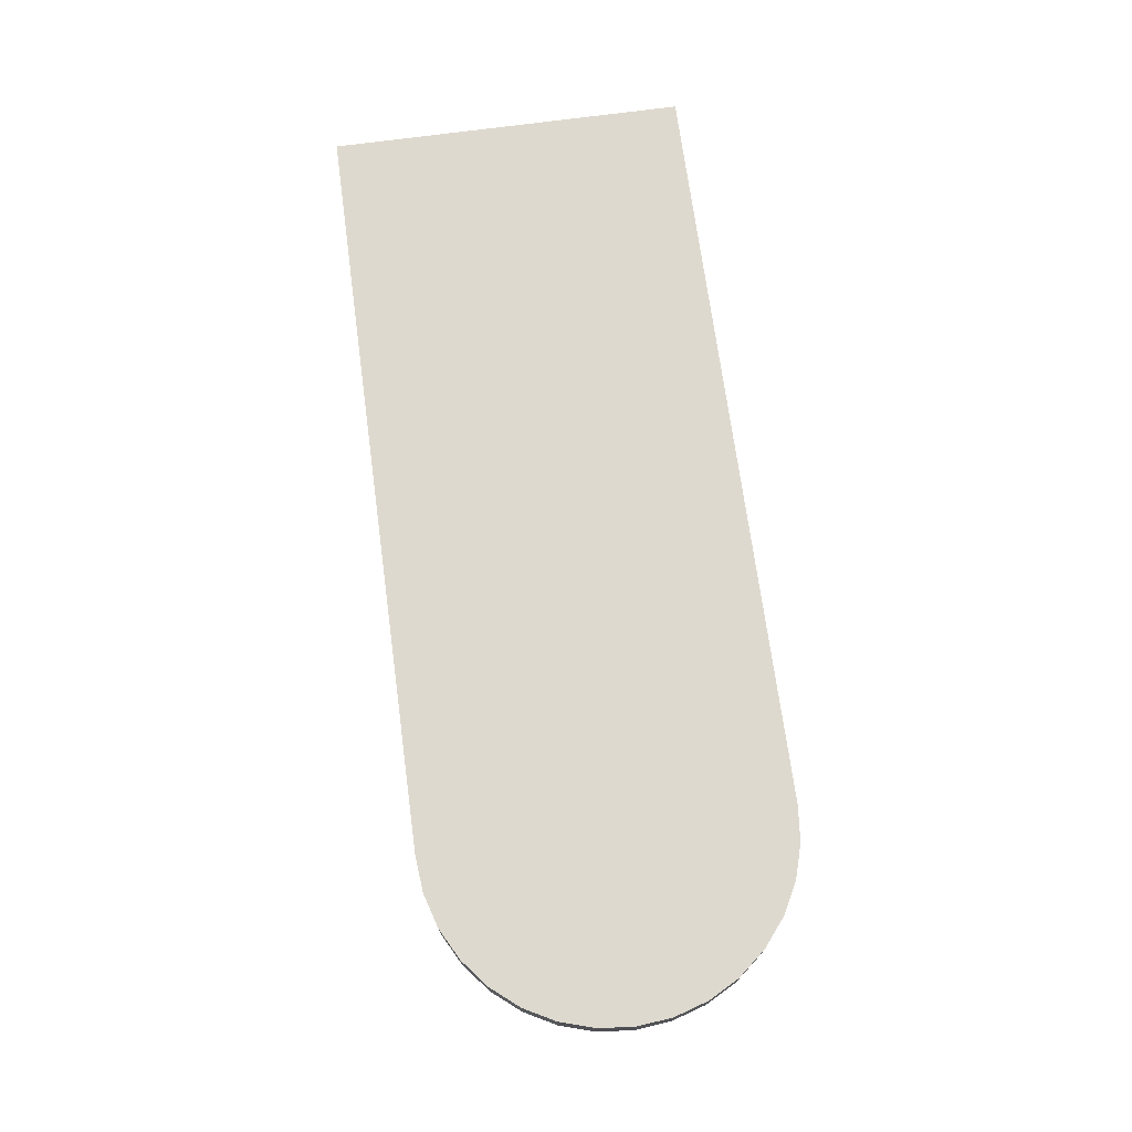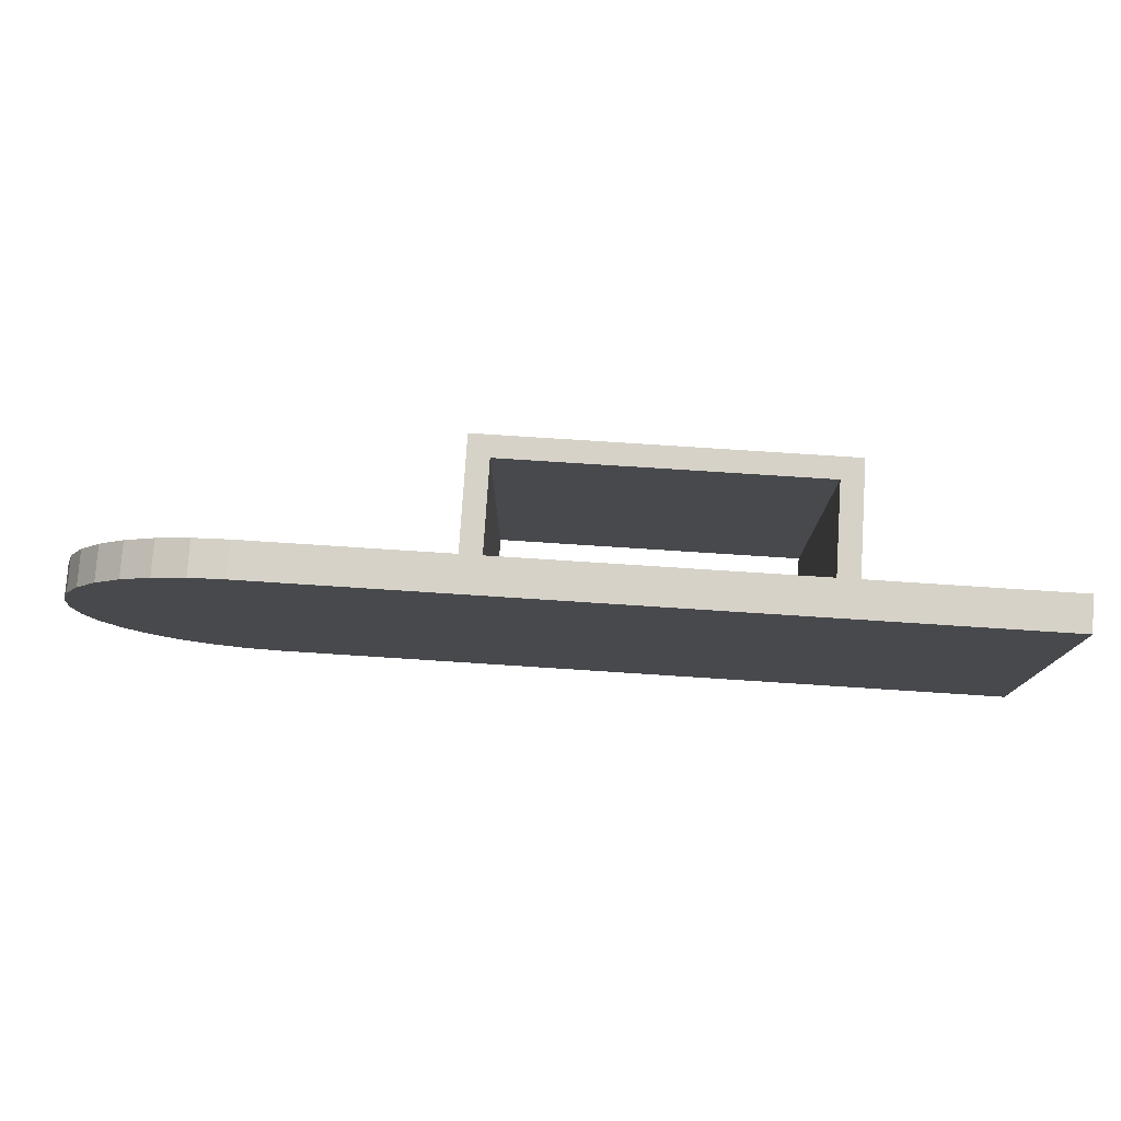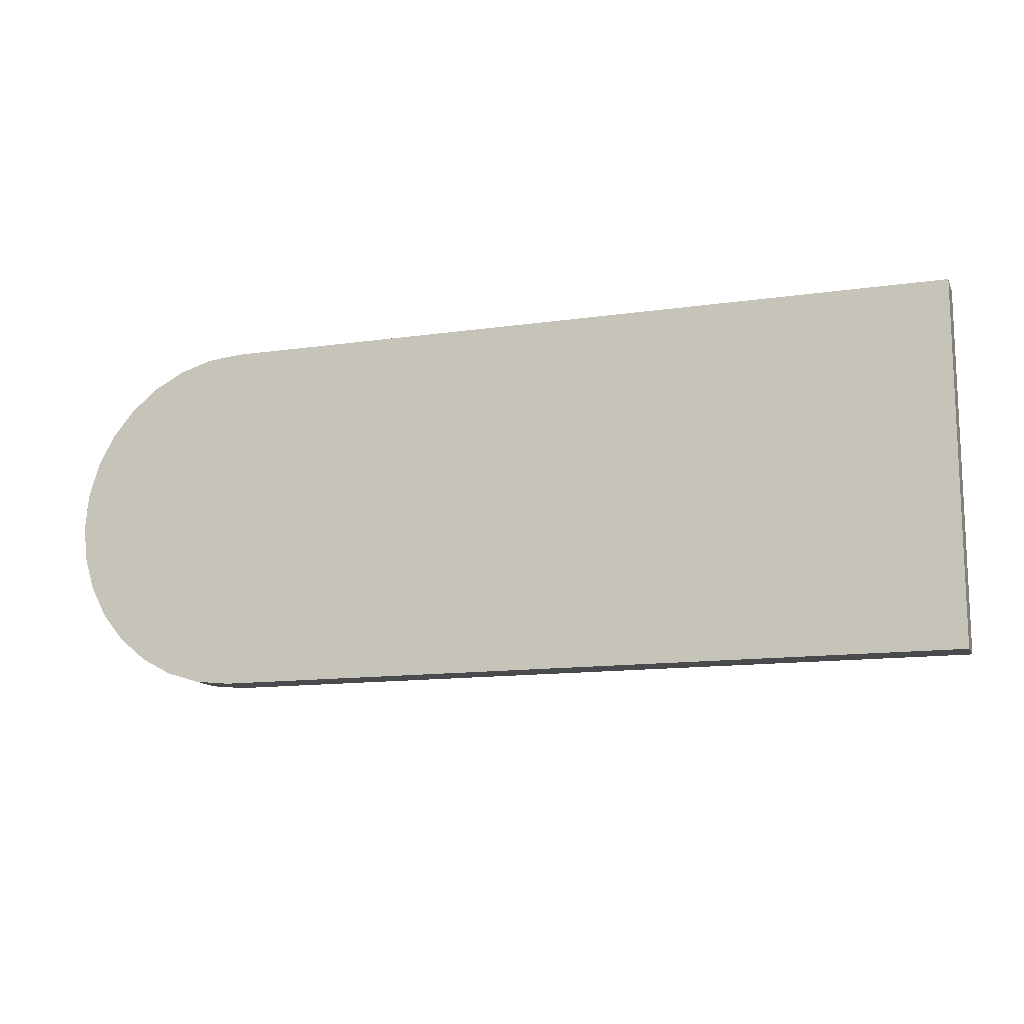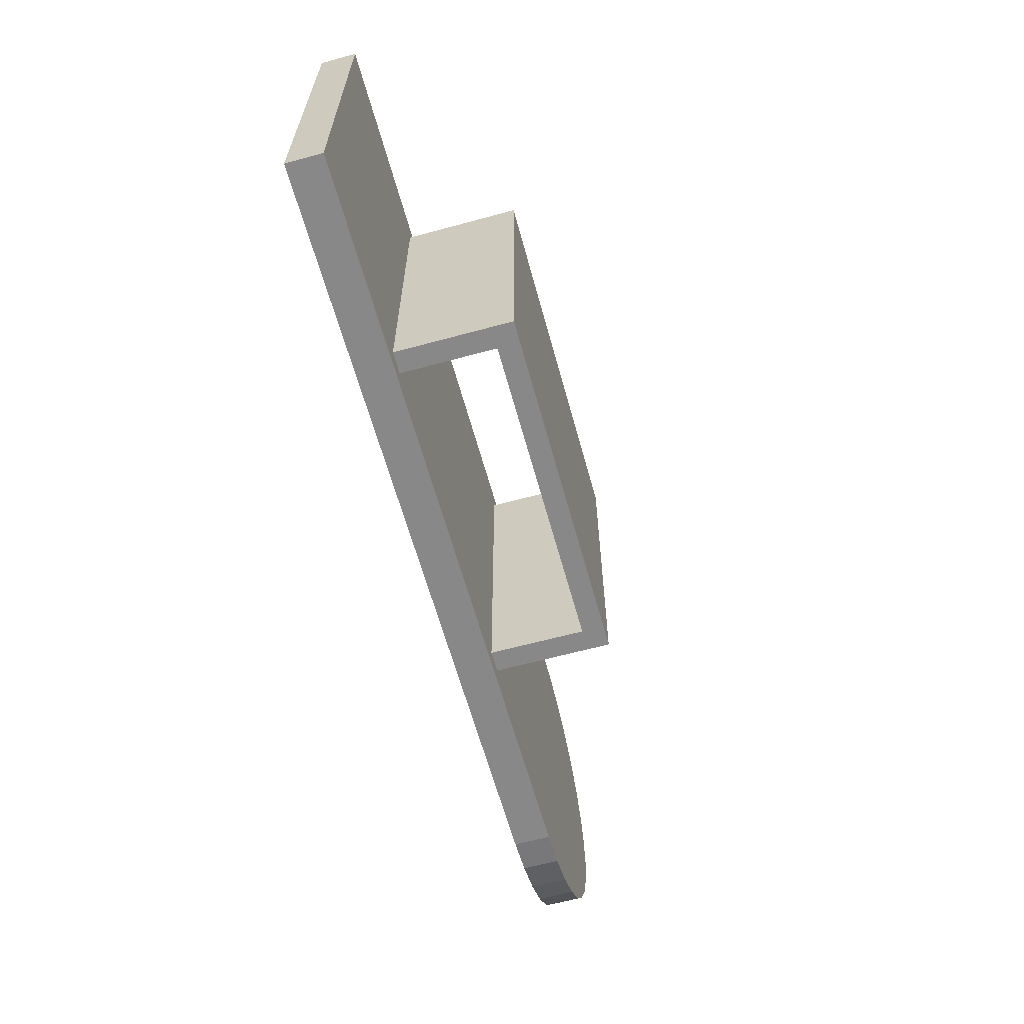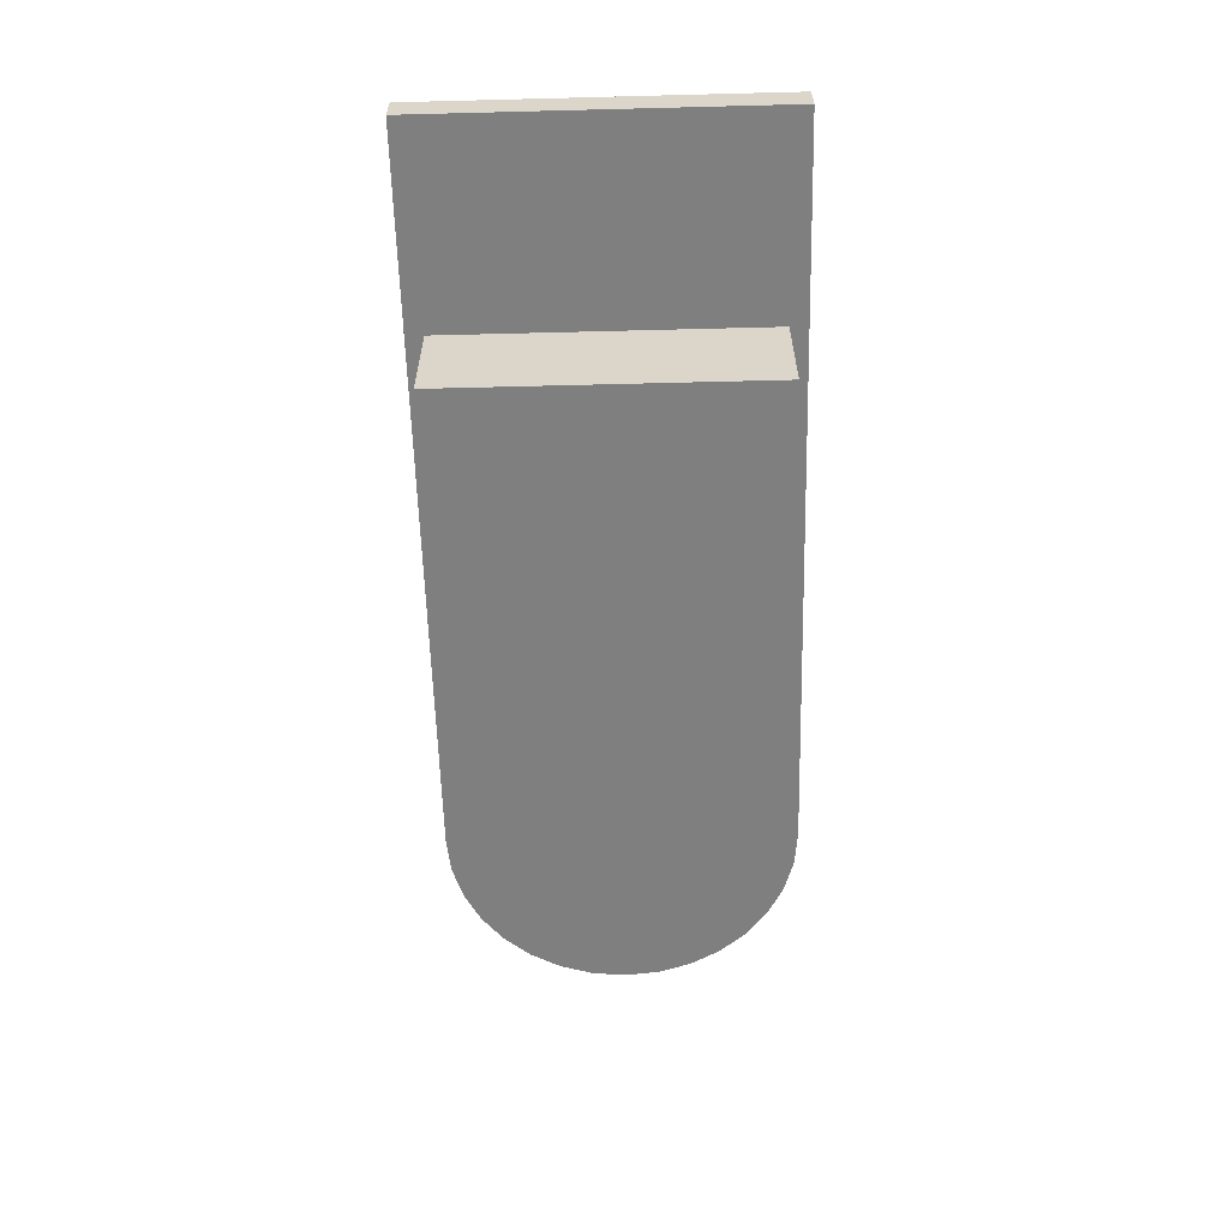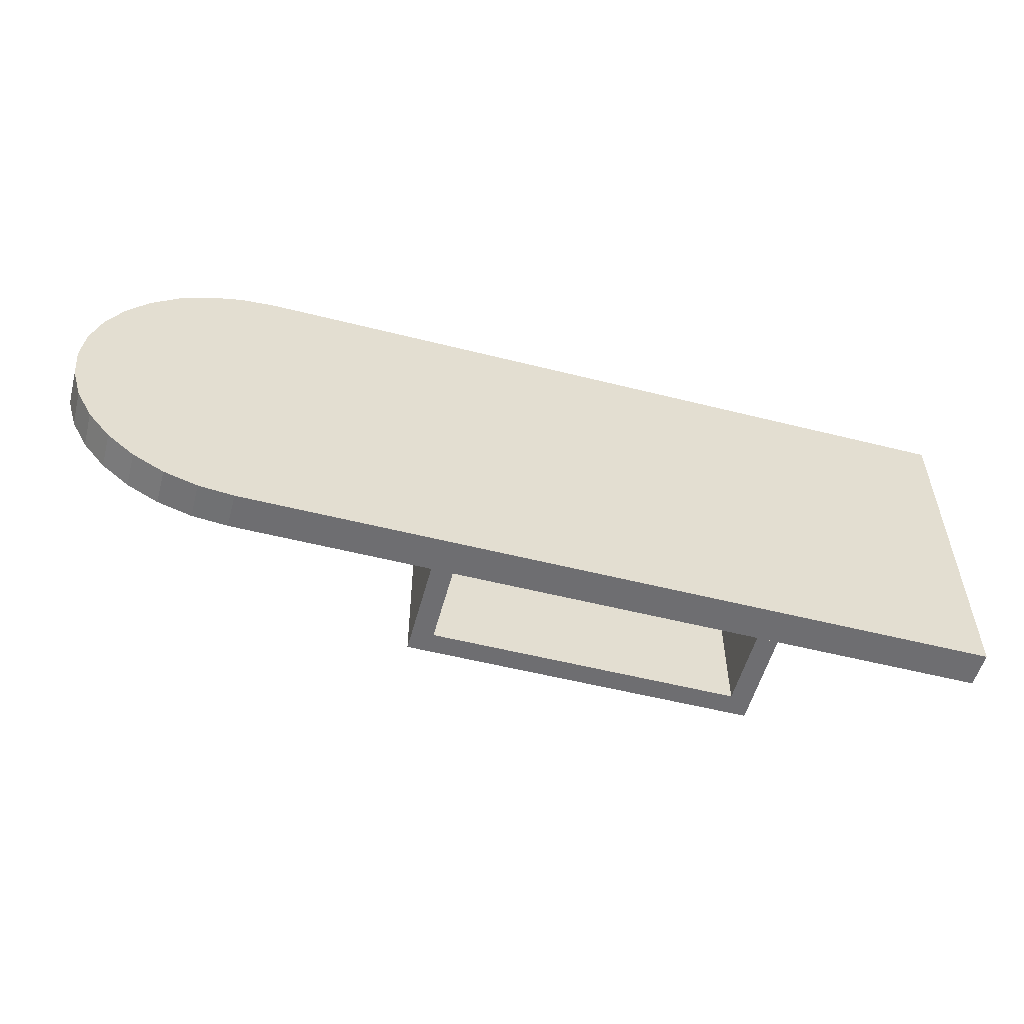
<metadata>
{"format":"obj","ext":"obj","renderer":"f3d","projection":"perspective","resolution":1024,"background":"white","views":[{"elev":71.5,"azim":82.3,"up":"+Y"},{"elev":77.5,"azim":-176.3,"up":"+Z"},{"elev":-13.1,"azim":-161.8,"up":"+Z"},{"elev":-62.8,"azim":-74.6,"up":"+Z"},{"elev":-59.7,"azim":-88.5,"up":"+Y"},{"elev":-54.4,"azim":165.0,"up":"+Z"}]}
</metadata>
<code>
o Cube.003
v 0.03315 0.003037 0
v 0.03315 0.01304 0
v 0.03411 0.003037 -0.009755
v 0.03411 0.01304 -0.009755
v 0.03696 0.003037 -0.01913
v 0.03696 0.01304 -0.01913
v 0.04158 0.003037 -0.02778
v 0.04158 0.01304 -0.02778
v 0.0478 0.003037 -0.03535
v 0.0478 0.01304 -0.03535
v 0.05537 0.003037 -0.04157
v 0.05537 0.01304 -0.04157
v 0.06402 0.003037 -0.04619
v 0.06402 0.01304 -0.04619
v 0.0734 0.003037 -0.04904
v 0.0734 0.01304 -0.04904
v 0.08315 0.003037 -0.05
v 0.08315 0.01304 -0.05
v 0.09291 0.003037 -0.04904
v 0.09291 0.01304 -0.04904
v 0.1023 0.003037 -0.04619
v 0.1023 0.01304 -0.04619
v 0.1109 0.003037 -0.04157
v 0.1109 0.01304 -0.04157
v 0.1185 0.003037 -0.03535
v 0.1185 0.01304 -0.03535
v 0.1247 0.003037 -0.02778
v 0.1247 0.01304 -0.02778
v 0.1293 0.003037 -0.01913
v 0.1293 0.01304 -0.01913
v 0.1322 0.003037 -0.009755
v 0.1322 0.01304 -0.009755
v 0.1332 0.003037 0
v 0.1332 0.01304 0
v 0.1322 0.003037 0.009755
v 0.1322 0.01304 0.009755
v 0.1293 0.003037 0.01913
v 0.1293 0.01304 0.01913
v 0.1247 0.003037 0.02778
v 0.1247 0.01304 0.02778
v 0.1185 0.003037 0.03535
v 0.1185 0.01304 0.03535
v 0.1109 0.003037 0.04157
v 0.1109 0.01304 0.04157
v 0.1023 0.003037 0.04619
v 0.1023 0.01304 0.04619
v 0.09291 0.003037 0.04904
v 0.09291 0.01304 0.04904
v 0.08315 0.003037 0.05
v 0.08315 0.01304 0.05
v 0.0734 0.003037 0.04904
v 0.0734 0.01304 0.04904
v 0.06402 0.003037 0.04619
v 0.06402 0.01304 0.04619
v 0.05537 0.003037 0.04157
v 0.05537 0.01304 0.04157
v 0.0478 0.003037 0.03535
v 0.0478 0.01304 0.03535
v 0.04158 0.003037 0.02778
v 0.04158 0.01304 0.02778
v 0.03696 0.003037 0.01913
v 0.03696 0.01304 0.01913
v 0.03411 0.003037 0.009754
v 0.03411 0.01304 0.009754
v -0.1268 0.003037 -0.05
v 0.08315 0.003037 -0.05
v 0.08315 0.003037 0.05
v -0.1268 0.003037 0.05
v -0.1268 0.01304 -0.05
v 0.08315 0.01304 -0.05
v 0.08315 0.01304 0.05
v -0.1268 0.01304 0.05
v 0.02765 -0.02296 0.045
v 0.02165 -0.02296 0.045
v 0.02165 -0.02296 -0.045
v 0.02765 -0.02296 -0.045
v 0.02765 0.004037 0.045
v 0.02165 0.004037 0.045
v 0.02165 0.004037 -0.045
v 0.02765 0.004037 -0.045
v 0.02765 -0.02896 0.045
v -0.07135 -0.02896 0.045
v -0.07135 -0.02896 -0.045
v 0.02765 -0.02896 -0.045
v 0.02765 -0.02296 0.045
v -0.07135 -0.02296 0.045
v -0.07135 -0.02296 -0.045
v 0.02765 -0.02296 -0.045
v -0.06535 -0.02296 0.045
v -0.07135 -0.02296 0.045
v -0.07135 -0.02296 -0.045
v -0.06535 -0.02296 -0.045
v -0.06535 0.004037 0.045
v -0.07135 0.004037 0.045
v -0.07135 0.004037 -0.045
v -0.06535 0.004037 -0.045
f 1 2 4 3
f 3 4 6 5
f 5 6 8 7
f 7 8 10 9
f 9 10 12 11
f 11 12 14 13
f 13 14 16 15
f 15 16 18 17
f 17 18 20 19
f 19 20 22 21
f 21 22 24 23
f 23 24 26 25
f 25 26 28 27
f 27 28 30 29
f 29 30 32 31
f 31 32 34 33
f 33 34 36 35
f 35 36 38 37
f 37 38 40 39
f 39 40 42 41
f 41 42 44 43
f 43 44 46 45
f 45 46 48 47
f 47 48 50 49
f 49 50 52 51
f 51 52 54 53
f 53 54 56 55
f 55 56 58 57
f 57 58 60 59
f 59 60 62 61
f 4 2 64 62 60 58 56 54 52 50 48 46 44 42 40 38 36 34 32 30 28 26 24 22 20 18 16 14 12 10 8 6
f 63 64 2 1
f 61 62 64 63
f 1 3 5 7 9 11 13 15 17 19 21 23 25 27 29 31 33 35 37 39 41 43 45 47 49 51 53 55 57 59 61 63
f 65 66 67 68
f 69 72 71 70
f 65 69 70 66
f 66 70 71 67
f 67 71 72 68
f 69 65 68 72
f 77 78 74 73
f 78 79 75 74
f 79 80 76 75
f 80 77 73 76
f 73 74 75 76
f 80 79 78 77
f 85 86 82 81
f 86 87 83 82
f 87 88 84 83
f 88 85 81 84
f 81 82 83 84
f 88 87 86 85
f 93 94 90 89
f 94 95 91 90
f 95 96 92 91
f 96 93 89 92
f 89 90 91 92
f 96 95 94 93

</code>
